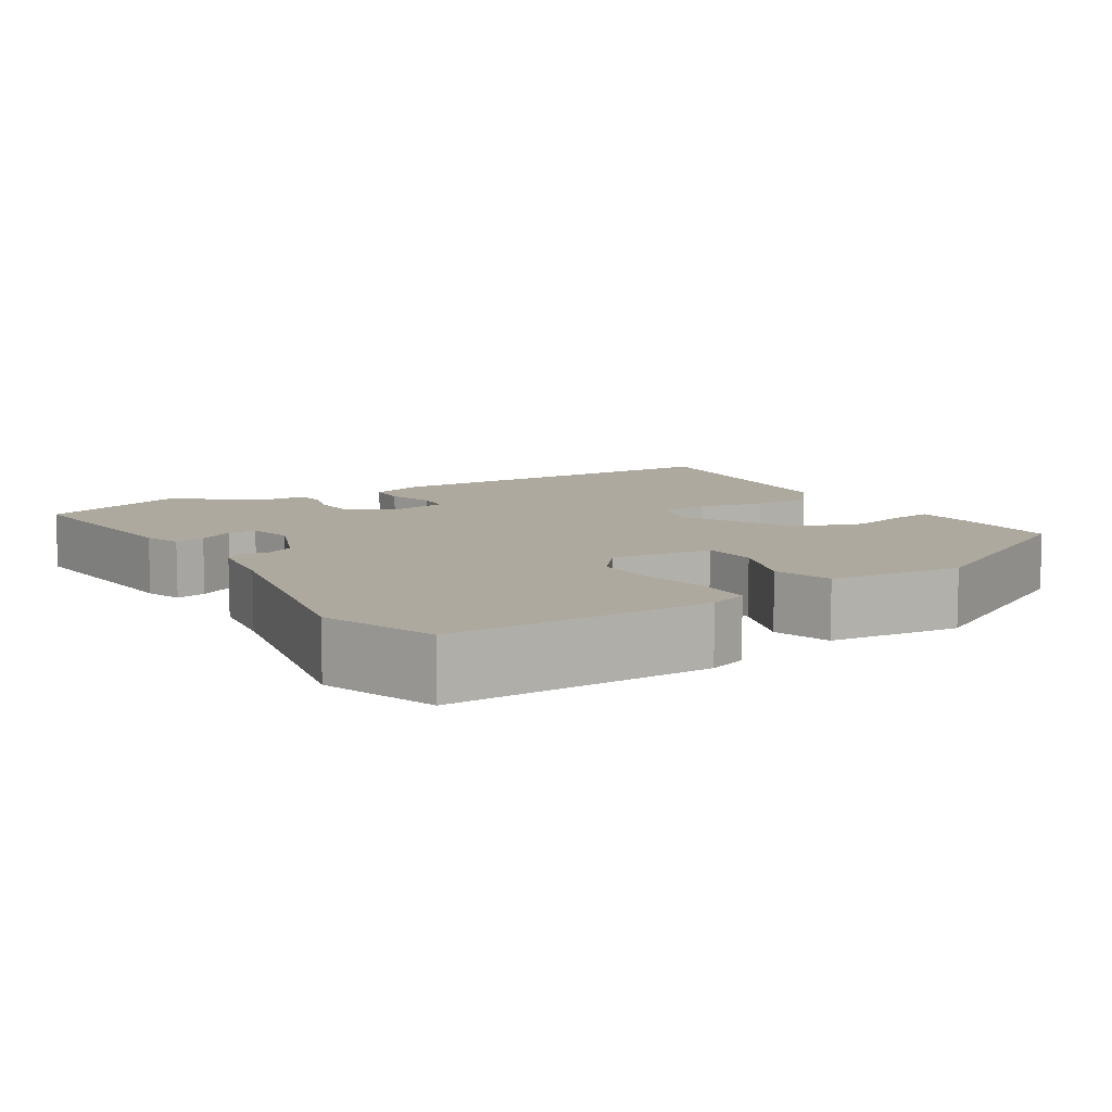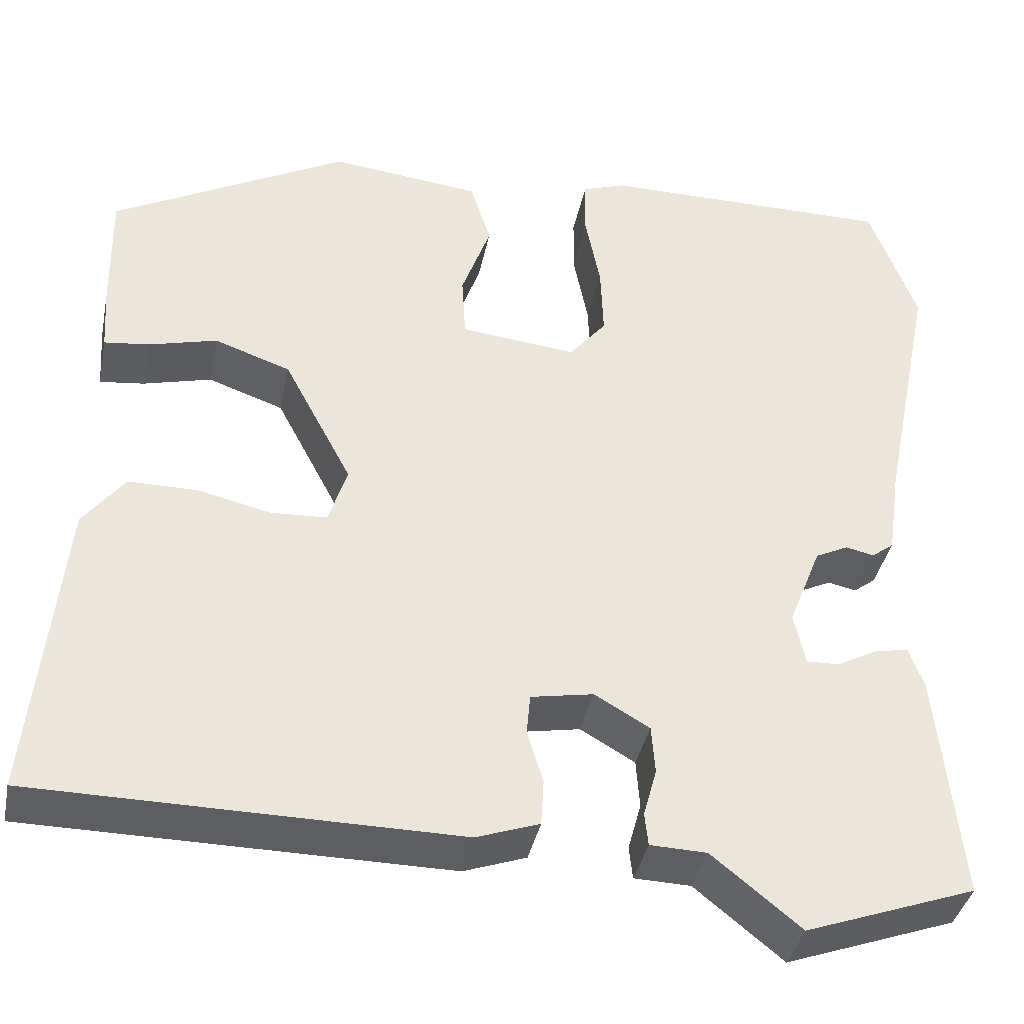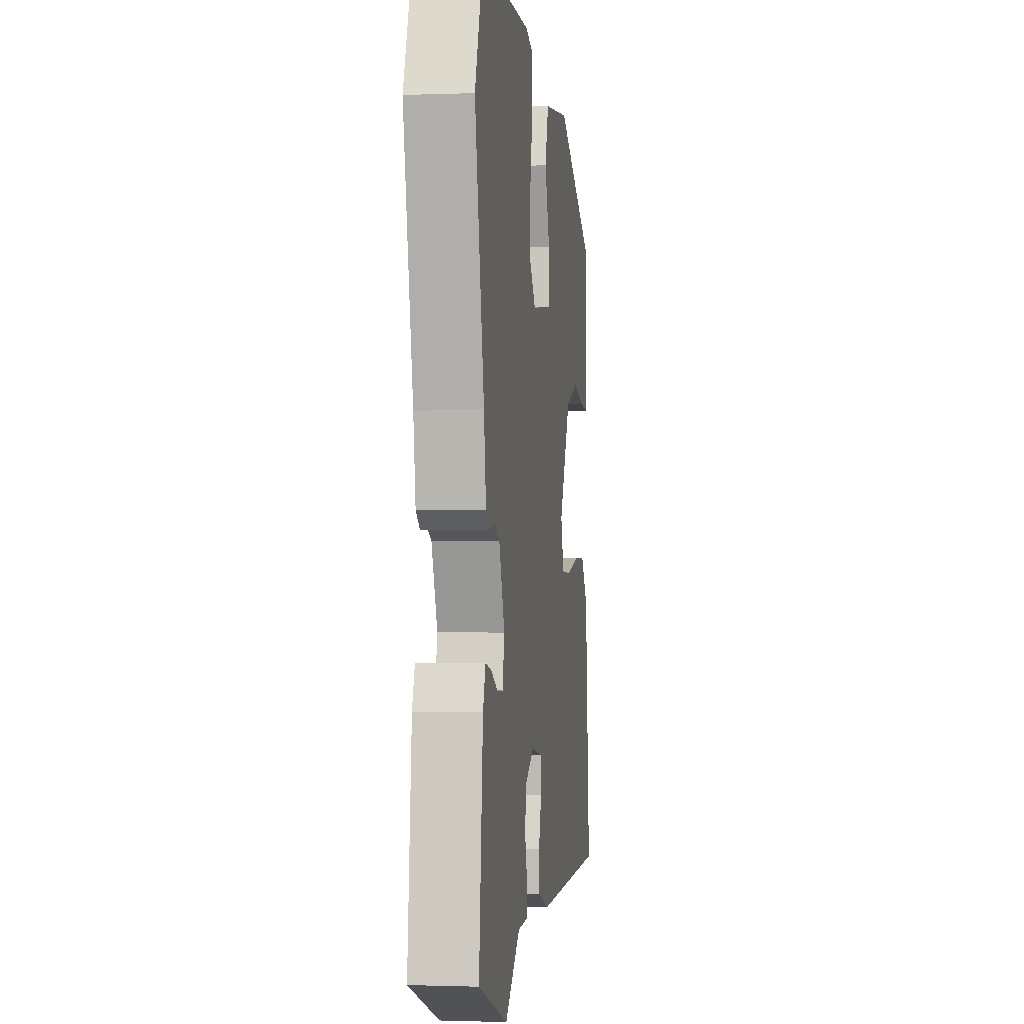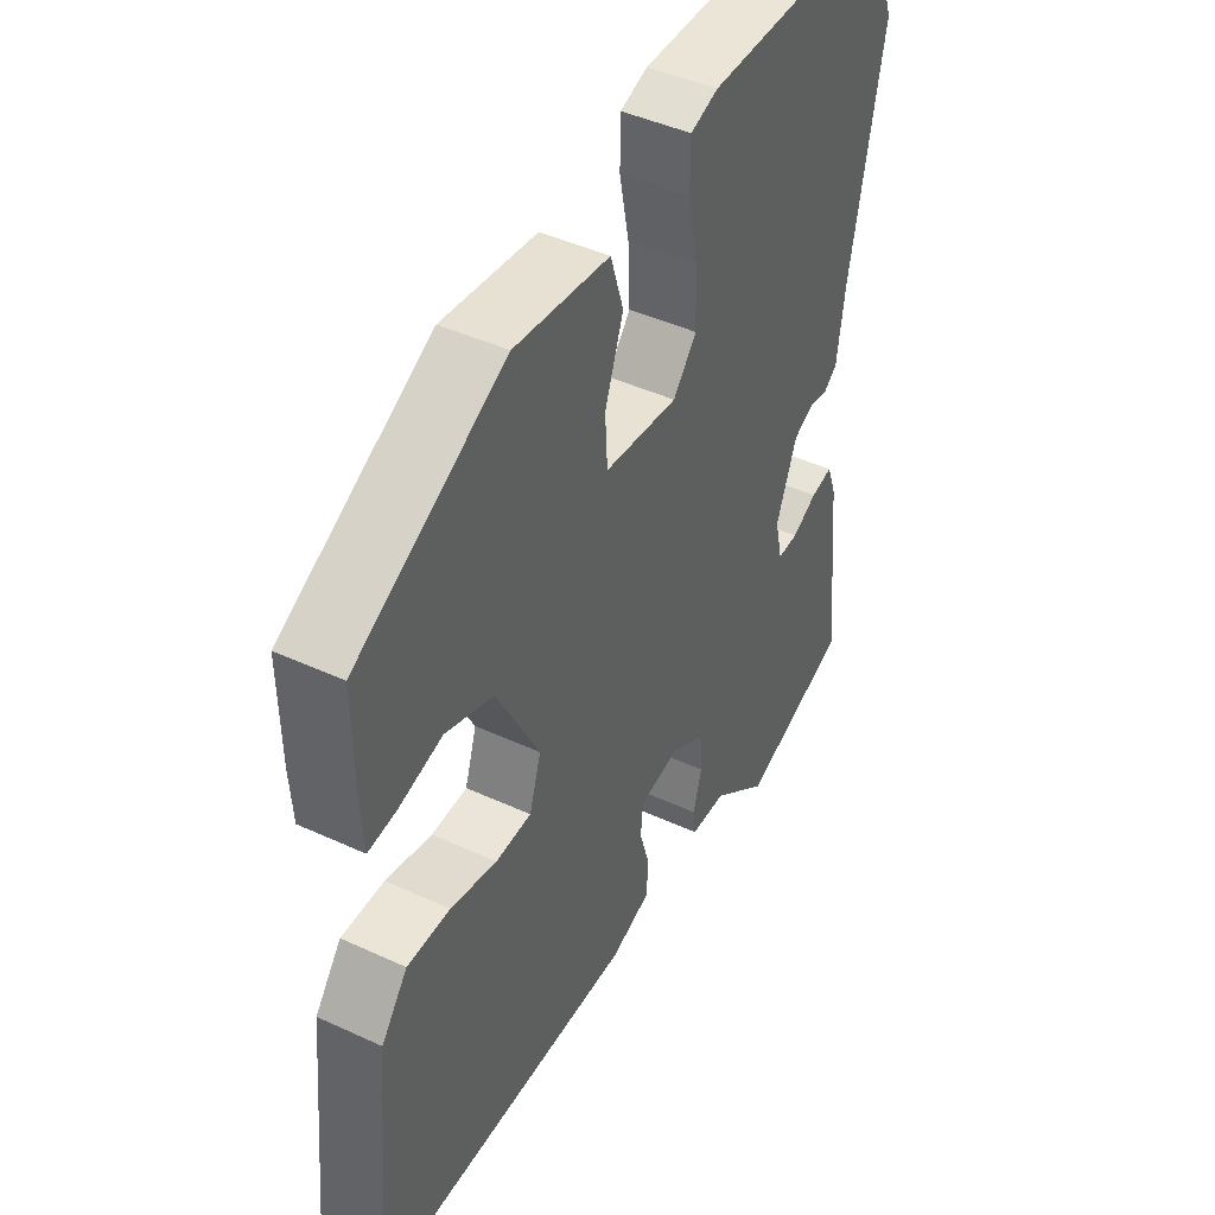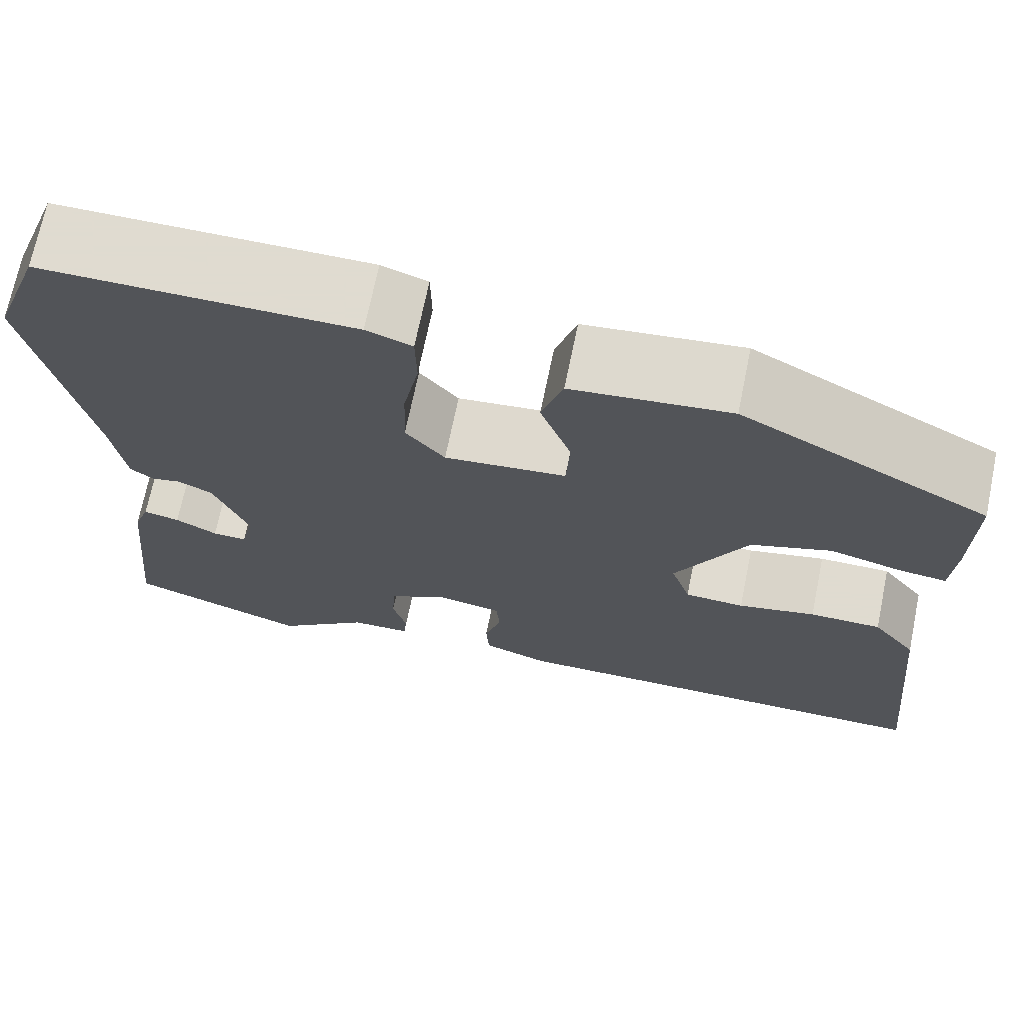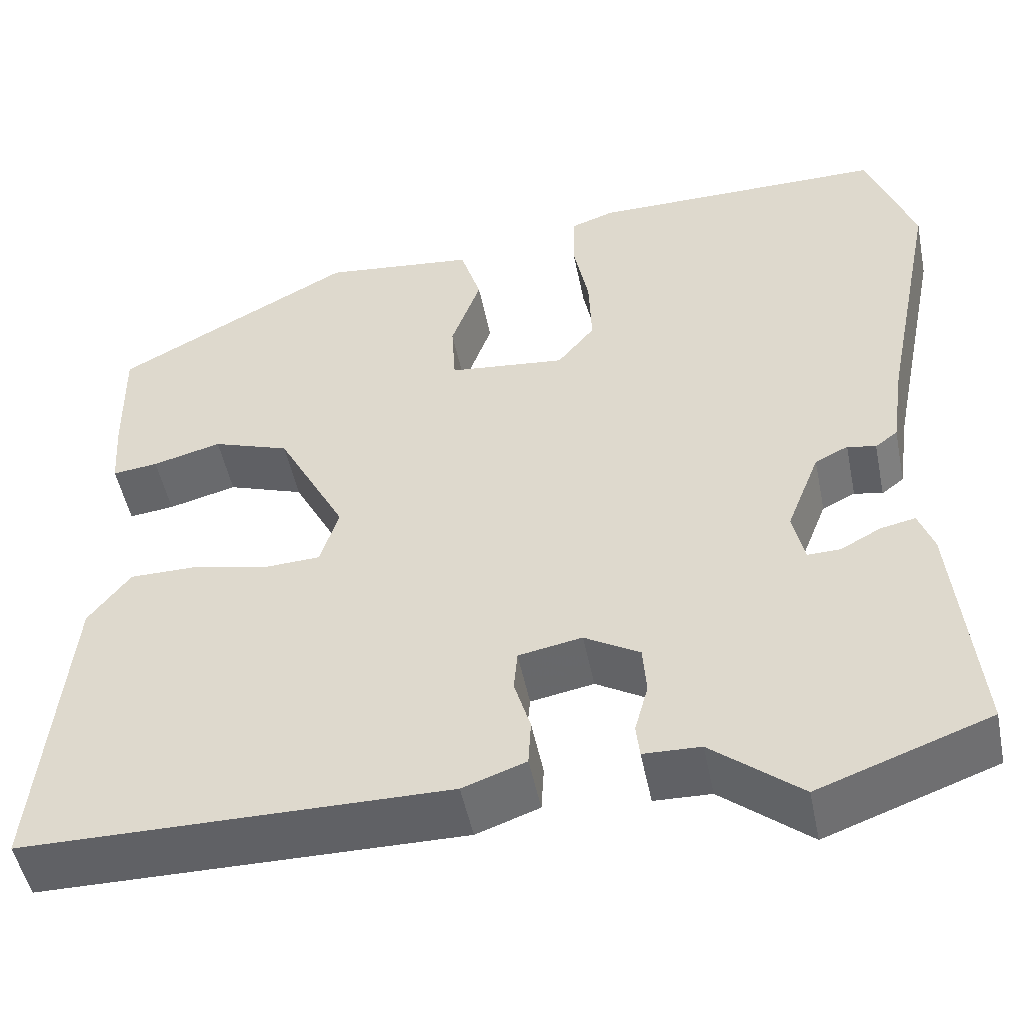
<metadata>
{"format":"obj","ext":"obj","renderer":"f3d","projection":"perspective","resolution":1024,"background":"white","views":[{"elev":9.1,"azim":-32.0,"up":"+Y"},{"elev":-38.5,"azim":168.6,"up":"+Z"},{"elev":-1.1,"azim":-82.3,"up":"+Z"},{"elev":44.2,"azim":118.4,"up":"+Z"},{"elev":70.2,"azim":11.6,"up":"+Z"},{"elev":-49.8,"azim":-168.6,"up":"+Z"}]}
</metadata>
<code>
v -0.331 0.07 -0.561
v -0.523 0.07 -0.492
v -0.497 0.07 -0.231
v -0.48 0.07 -0.184
v -0.441 0.07 -0.192
v -0.396 0.07 -0.216
v -0.359 0.07 -0.217
v -0.346 0.07 -0.158
v -0.383 0.07 -0.064
v -0.42 0.07 -0.046
v -0.452 0.07 -0.053
v -0.477 0.07 -0.034
v -0.491 0.07 0.064
v -0.551 0.07 0.362
v -0.498 0.07 0.506
v -0.166 0.07 0.506
v -0.117 0.07 0.489
v -0.116 0.07 0.423
v -0.133 0.07 0.336
v -0.136 0.07 0.254
v -0.094 0.07 0.203
v 0.037 0.07 0.217
v 0.041 0.07 0.289
v 0.008 0.07 0.381
v 0.031 0.07 0.455
v 0.201 0.07 0.474
v 0.467 0.07 0.332
v 0.465 0.07 0.195
v 0.46 0.07 0.119
v 0.409 0.07 0.125
v 0.332 0.07 0.145
v 0.246 0.07 0.115
v 0.169 0.07 -0.031
v 0.19 0.07 -0.097
v 0.254 0.07 -0.1
v 0.337 0.07 -0.081
v 0.414 0.07 -0.081
v 0.461 0.07 -0.142
v 0.495 0.07 -0.487
v 0.019 0.07 -0.491
v -0.052 0.07 -0.466
v -0.055 0.07 -0.414
v -0.037 0.07 -0.354
v -0.041 0.07 -0.308
v -0.112 0.07 -0.295
v -0.174 0.07 -0.331
v -0.178 0.07 -0.386
v -0.163 0.07 -0.441
v -0.167 0.07 -0.478
v -0.231 0.07 -0.48
v -0.331 0 -0.561
v -0.523 0 -0.492
v -0.497 0 -0.231
v -0.48 0 -0.184
v -0.441 0 -0.192
v -0.396 0 -0.216
v -0.359 0 -0.217
v -0.346 0 -0.158
v -0.383 0 -0.064
v -0.42 0 -0.046
v -0.452 0 -0.053
v -0.477 0 -0.034
v -0.491 0 0.064
v -0.551 0 0.362
v -0.498 0 0.506
v -0.166 0 0.506
v -0.117 0 0.489
v -0.116 0 0.423
v -0.133 0 0.336
v -0.136 0 0.254
v -0.094 0 0.203
v 0.037 0 0.217
v 0.041 0 0.289
v 0.008 0 0.381
v 0.031 0 0.455
v 0.201 0 0.474
v 0.467 0 0.332
v 0.465 0 0.195
v 0.46 0 0.119
v 0.409 0 0.125
v 0.332 0 0.145
v 0.246 0 0.115
v 0.169 0 -0.031
v 0.19 0 -0.097
v 0.254 0 -0.1
v 0.337 0 -0.081
v 0.414 0 -0.081
v 0.461 0 -0.142
v 0.495 0 -0.487
v 0.019 0 -0.491
v -0.052 0 -0.466
v -0.055 0 -0.414
v -0.037 0 -0.354
v -0.041 0 -0.308
v -0.112 0 -0.295
v -0.174 0 -0.331
v -0.178 0 -0.386
v -0.163 0 -0.441
v -0.167 0 -0.478
v -0.231 0 -0.48
f 47 48 49 50
f 46 47 50 1
f 40 41 42 43
f 40 43 44
f 39 40 44
f 38 39 44
f 35 36 37 38
f 34 35 38 44
f 33 34 44 45
f 28 29 30 31
f 28 31 32
f 27 28 32
f 26 27 32
f 23 24 25 26
f 22 23 26 32
f 21 22 32 33
f 16 17 18 19
f 16 19 20
f 13 14 15 16
f 13 16 20
f 10 11 12 13
f 9 10 13 20
f 8 9 20 21
f 3 4 5 6
f 3 6 7
f 46 1 2 3
f 46 3 7
f 21 33 45 46
f 7 8 21 46
f 100 99 98 97
f 51 100 97 96
f 93 92 91 90
f 94 93 90
f 94 90 89
f 94 89 88
f 88 87 86 85
f 94 88 85 84
f 95 94 84 83
f 81 80 79 78
f 82 81 78
f 82 78 77
f 82 77 76
f 76 75 74 73
f 82 76 73 72
f 83 82 72 71
f 69 68 67 66
f 70 69 66
f 66 65 64 63
f 70 66 63
f 63 62 61 60
f 70 63 60 59
f 71 70 59 58
f 56 55 54 53
f 57 56 53
f 53 52 51 96
f 57 53 96
f 96 95 83 71
f 96 71 58 57
f 1 51 52 2
f 2 52 53 3
f 3 53 54 4
f 4 54 55 5
f 5 55 56 6
f 6 56 57 7
f 7 57 58 8
f 8 58 59 9
f 9 59 60 10
f 10 60 61 11
f 11 61 62 12
f 12 62 63 13
f 13 63 64 14
f 14 64 65 15
f 15 65 66 16
f 16 66 67 17
f 17 67 68 18
f 18 68 69 19
f 19 69 70 20
f 20 70 71 21
f 21 71 72 22
f 22 72 73 23
f 23 73 74 24
f 24 74 75 25
f 25 75 76 26
f 26 76 77 27
f 27 77 78 28
f 28 78 79 29
f 29 79 80 30
f 30 80 81 31
f 31 81 82 32
f 32 82 83 33
f 33 83 84 34
f 34 84 85 35
f 35 85 86 36
f 36 86 87 37
f 37 87 88 38
f 38 88 89 39
f 39 89 90 40
f 40 90 91 41
f 41 91 92 42
f 42 92 93 43
f 43 93 94 44
f 44 94 95 45
f 45 95 96 46
f 46 96 97 47
f 47 97 98 48
f 48 98 99 49
f 49 99 100 50
f 50 100 51 1

</code>
